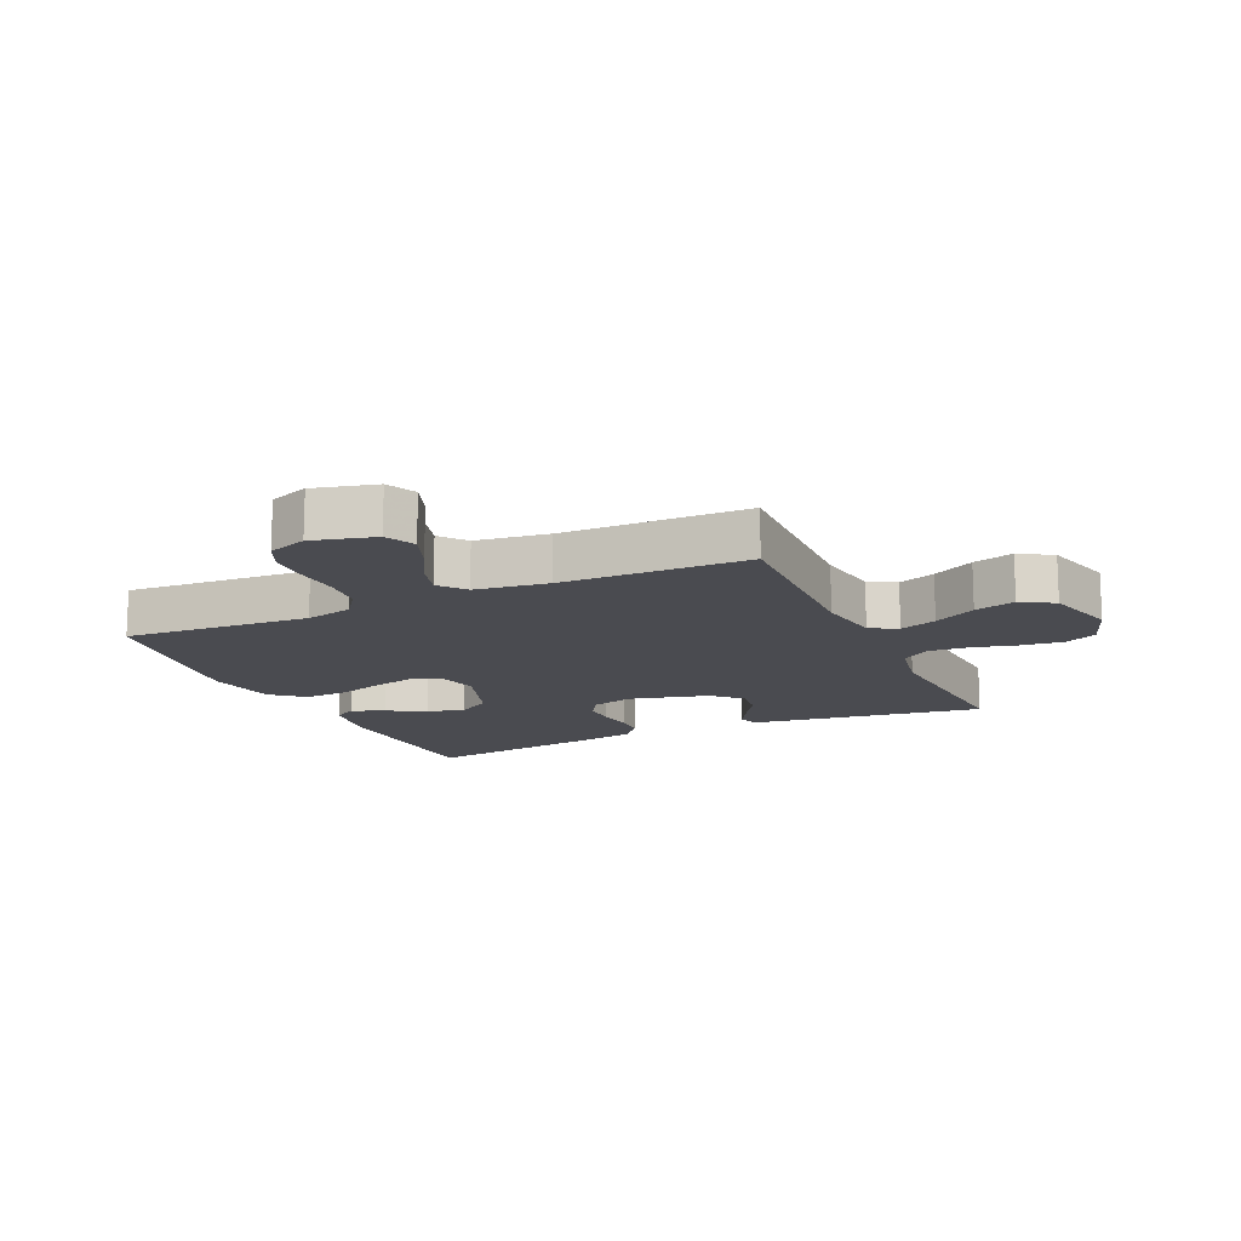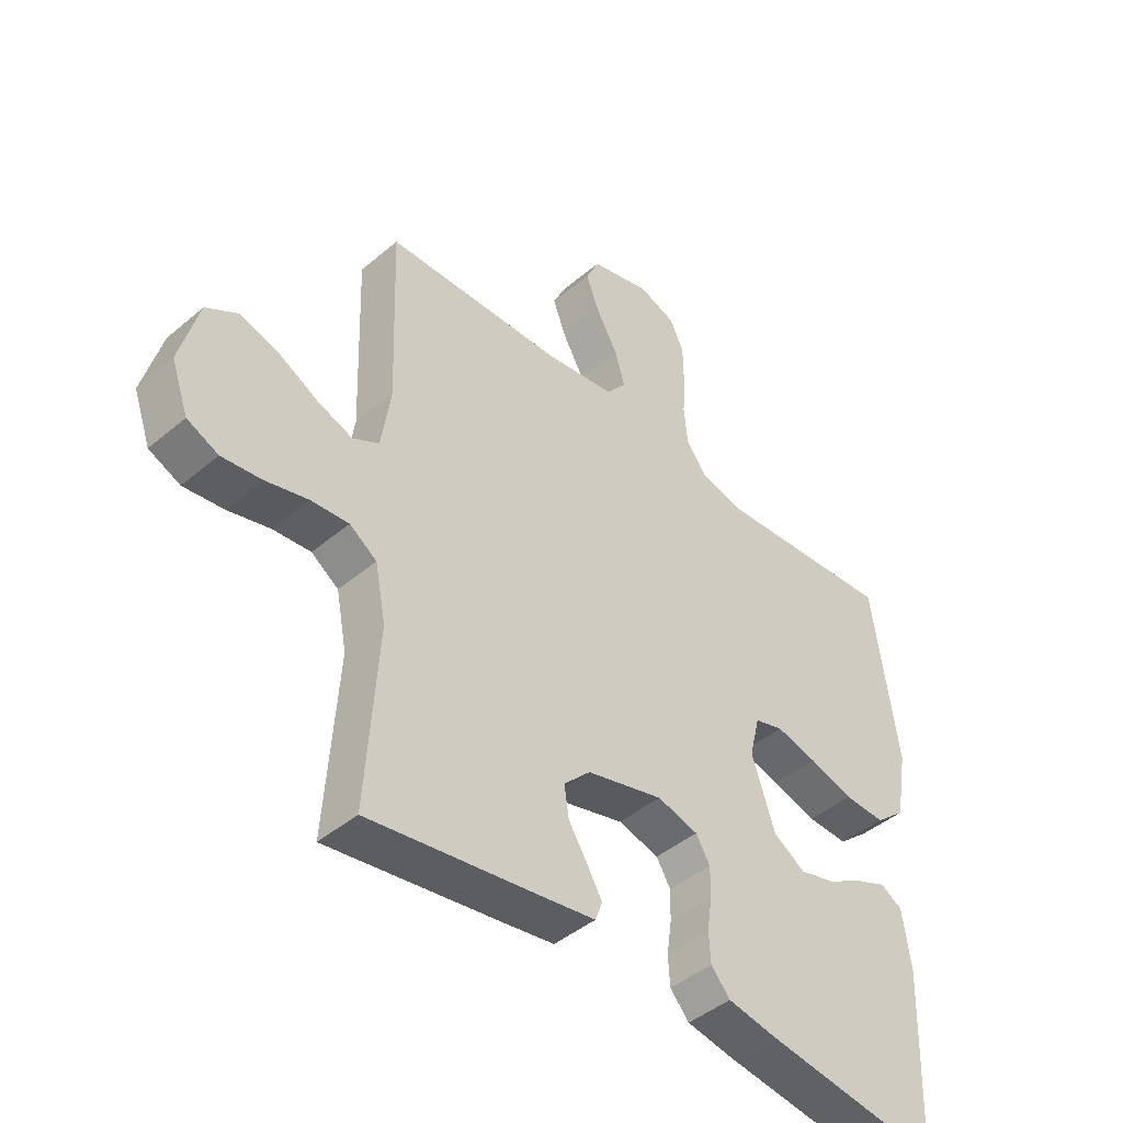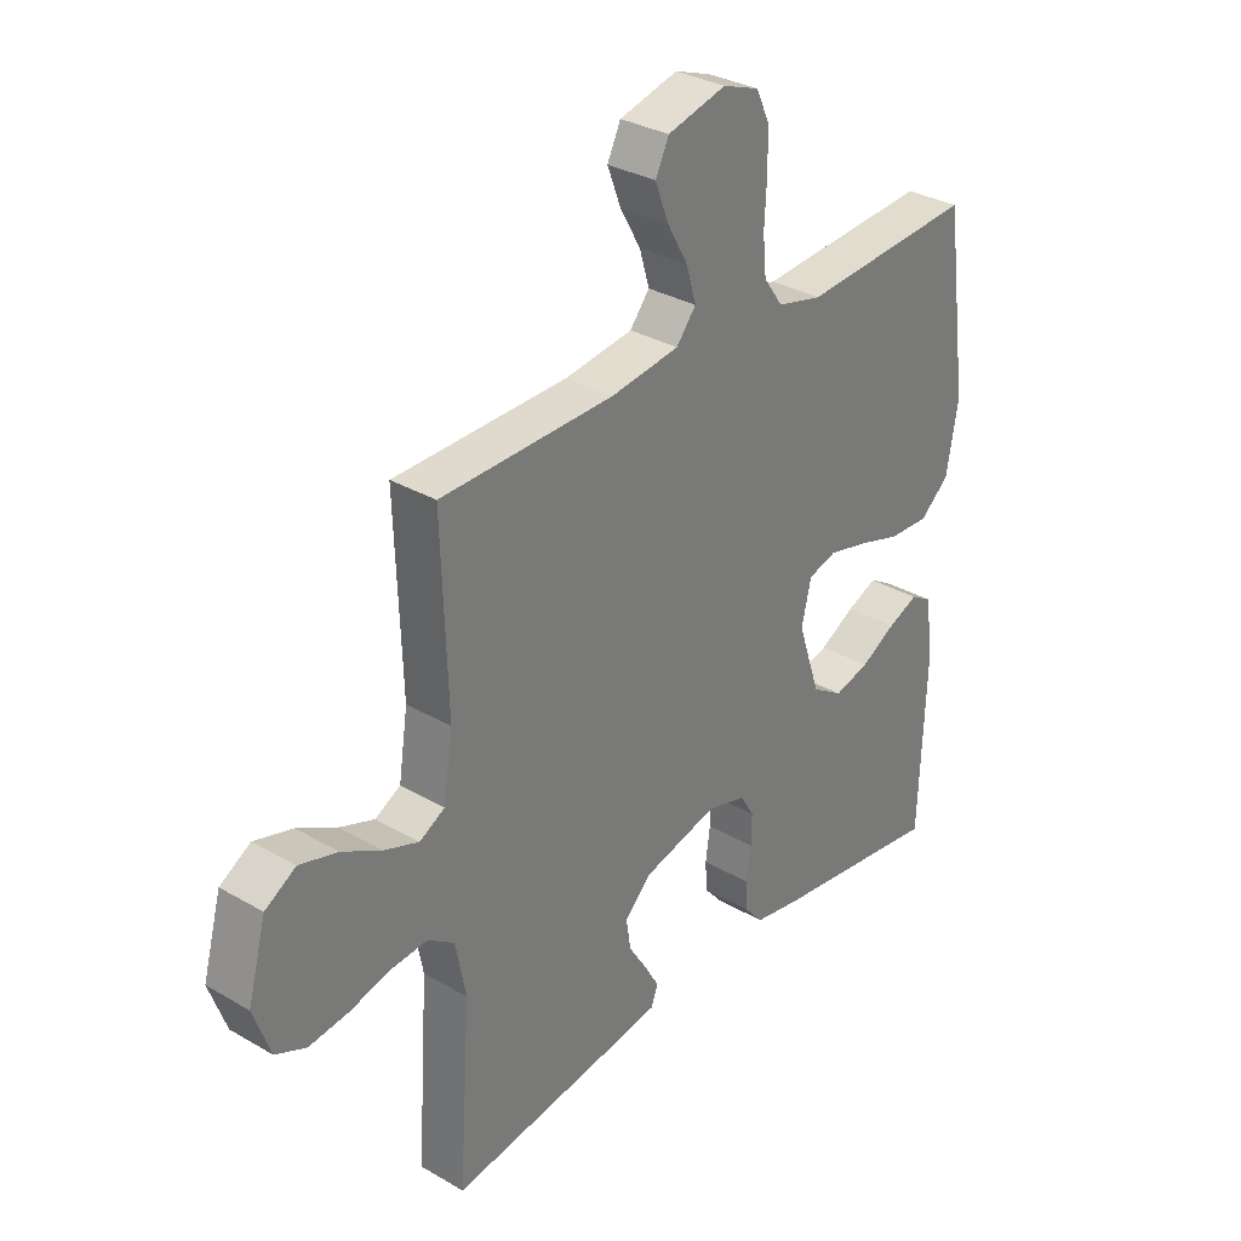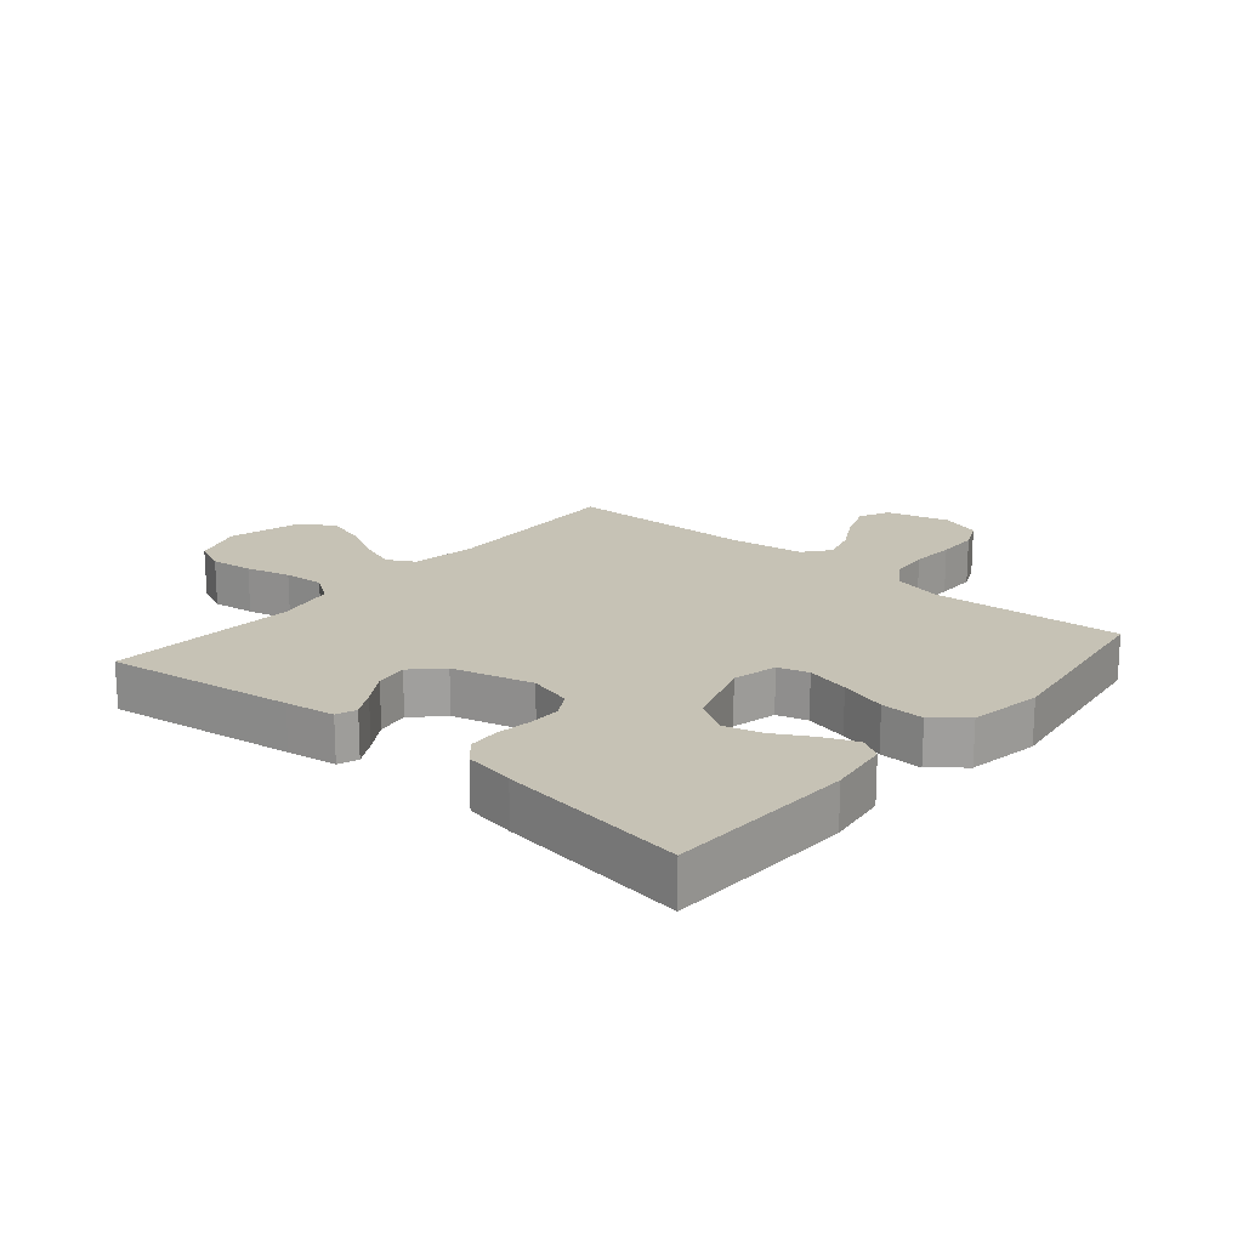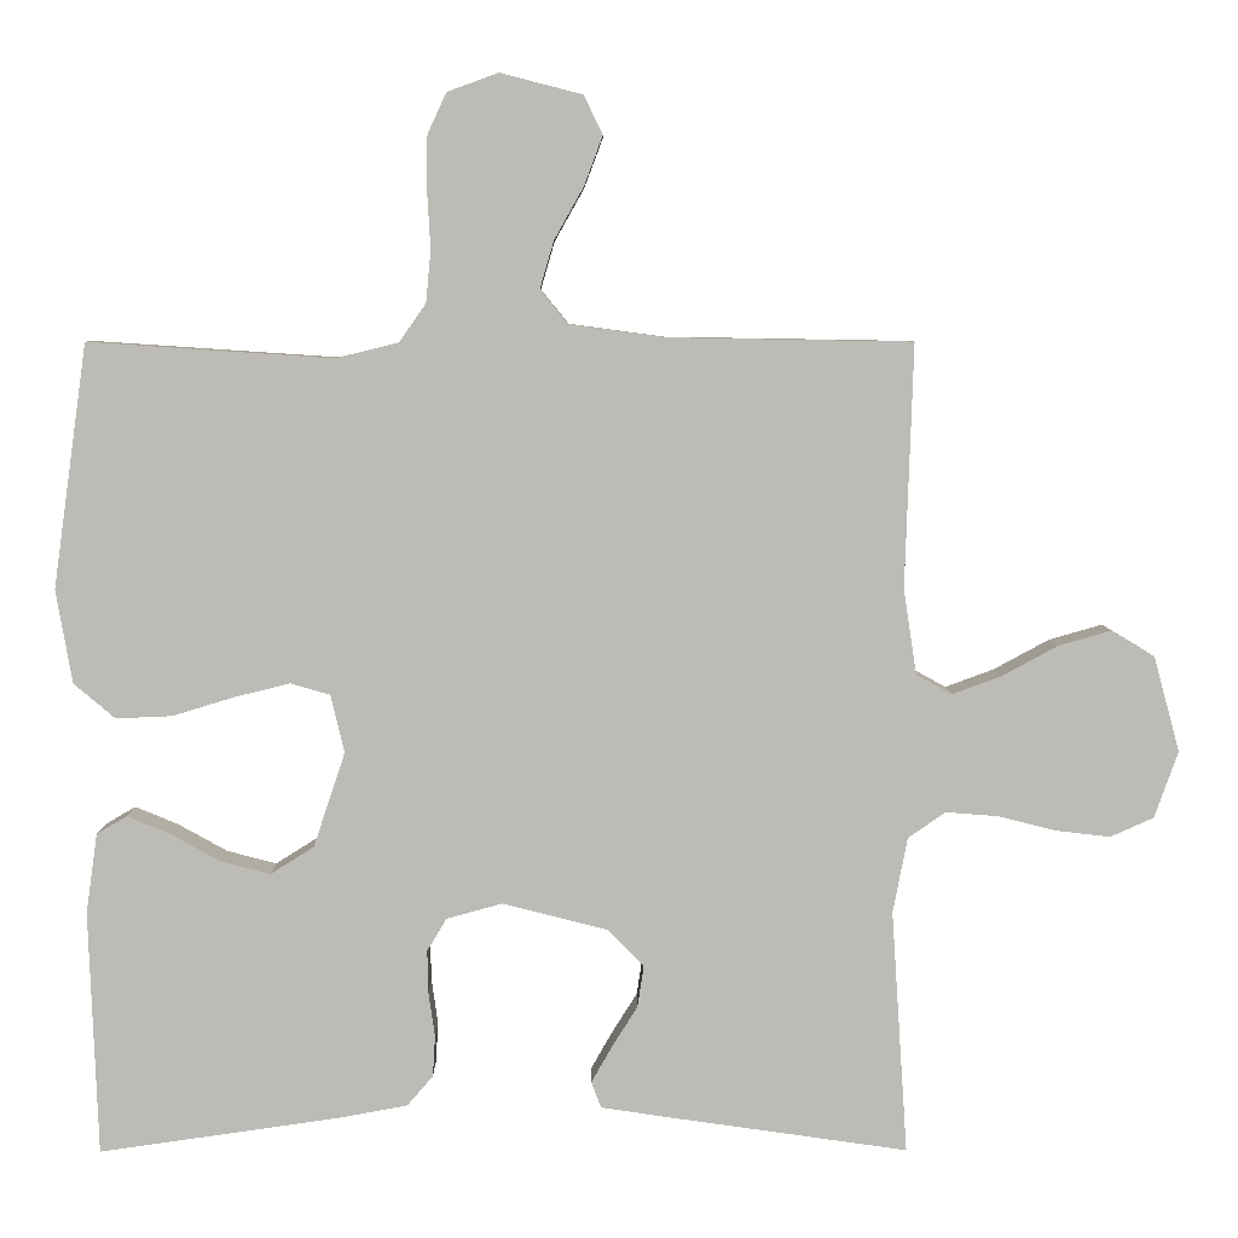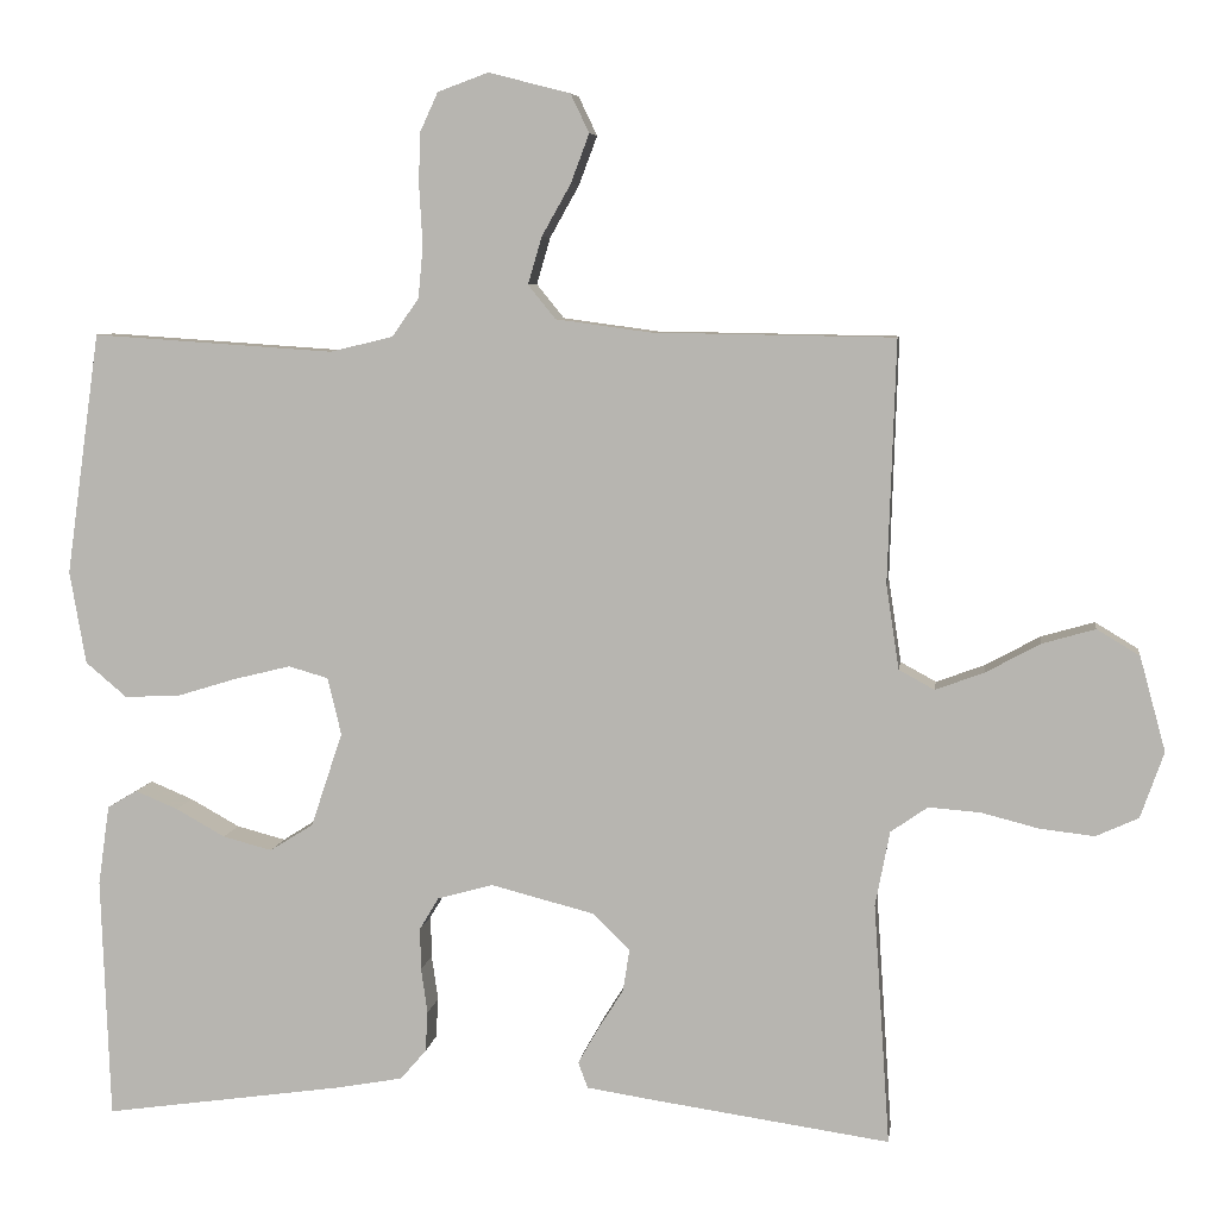
<metadata>
{"format":"obj","ext":"obj","renderer":"f3d","projection":"perspective","resolution":1024,"background":"white","views":[{"elev":-14.5,"azim":24.5,"up":"+Y"},{"elev":-44.0,"azim":134.7,"up":"+Z"},{"elev":32.0,"azim":129.3,"up":"+Z"},{"elev":18.9,"azim":-139.7,"up":"+Y"},{"elev":6.1,"azim":-0.4,"up":"+Z"},{"elev":6.7,"azim":7.7,"up":"+Z"}]}
</metadata>
<code>
v 0.5 0.07 0.5
v 0.49 0.07 0.2
v 0.506 0.07 0.095
v 0.55 0.07 0.071
v 0.61 0.07 0.093
v 0.678 0.07 0.13
v 0.744 0.07 0.149
v 0.797 0.07 0.117
v 0.829 0.07 0
v 0.8 0.07 -0.082
v 0.747 0.07 -0.106
v 0.679 0.07 -0.098
v 0.608 0.07 -0.08
v 0.544 0.07 -0.075
v 0.498 0.07 -0.107
v 0.48 0.07 -0.2
v 0.5 0.07 -0.5
v 0.2 0.07 -0.457
v 0.121 0.07 -0.445
v 0.109 0.07 -0.413
v 0.134 0.07 -0.369
v 0.166 0.07 -0.318
v 0.174 0.07 -0.266
v 0.129 0.07 -0.221
v 0 0.07 -0.188
v -0.069 0.07 -0.207
v -0.093 0.07 -0.247
v -0.092 0.07 -0.299
v -0.084 0.07 -0.355
v -0.087 0.07 -0.405
v -0.119 0.07 -0.442
v -0.2 0.07 -0.457
v -0.5 0.07 -0.5
v -0.511 0.07 -0.2
v -0.497 0.07 -0.101
v -0.46 0.07 -0.079
v -0.407 0.07 -0.101
v -0.346 0.07 -0.135
v -0.285 0.07 -0.151
v -0.231 0.07 -0.117
v -0.192 0.07 0
v -0.209 0.07 0.071
v -0.258 0.07 0.085
v -0.327 0.07 0.068
v -0.402 0.07 0.045
v -0.471 0.07 0.042
v -0.522 0.07 0.085
v -0.542 0.07 0.2
v -0.5 0.07 0.5
v -0.2 0.07 0.48
v -0.122 0.07 0.499
v -0.089 0.07 0.546
v -0.083 0.07 0.61
v -0.087 0.07 0.681
v -0.086 0.07 0.747
v -0.063 0.07 0.797
v 0 0.07 0.82
v 0.101 0.07 0.794
v 0.124 0.07 0.746
v 0.101 0.07 0.685
v 0.065 0.07 0.621
v 0.048 0.07 0.563
v 0.082 0.07 0.521
v 0.2 0.07 0.505
v 0.5 0 0.5
v 0.49 0 0.2
v 0.506 0 0.095
v 0.55 0 0.071
v 0.61 0 0.093
v 0.678 0 0.13
v 0.744 0 0.149
v 0.797 0 0.117
v 0.829 0 0
v 0.8 0 -0.082
v 0.747 0 -0.106
v 0.679 0 -0.098
v 0.608 0 -0.08
v 0.544 0 -0.075
v 0.498 0 -0.107
v 0.48 0 -0.2
v 0.5 0 -0.5
v 0.2 0 -0.457
v 0.121 0 -0.445
v 0.109 0 -0.413
v 0.134 0 -0.369
v 0.166 0 -0.318
v 0.174 0 -0.266
v 0.129 0 -0.221
v 0 0 -0.188
v -0.069 0 -0.207
v -0.093 0 -0.247
v -0.092 0 -0.299
v -0.084 0 -0.355
v -0.087 0 -0.405
v -0.119 0 -0.442
v -0.2 0 -0.457
v -0.5 0 -0.5
v -0.511 0 -0.2
v -0.497 0 -0.101
v -0.46 0 -0.079
v -0.407 0 -0.101
v -0.346 0 -0.135
v -0.285 0 -0.151
v -0.231 0 -0.117
v -0.192 0 0
v -0.209 0 0.071
v -0.258 0 0.085
v -0.327 0 0.068
v -0.402 0 0.045
v -0.471 0 0.042
v -0.522 0 0.085
v -0.542 0 0.2
v -0.5 0 0.5
v -0.2 0 0.48
v -0.122 0 0.499
v -0.089 0 0.546
v -0.083 0 0.61
v -0.087 0 0.681
v -0.086 0 0.747
v -0.063 0 0.797
v 0 0 0.82
v 0.101 0 0.794
v 0.124 0 0.746
v 0.101 0 0.685
v 0.065 0 0.621
v 0.048 0 0.563
v 0.082 0 0.521
v 0.2 0 0.505
f 58 59 60 61
f 58 61 62
f 57 58 62
f 56 57 62
f 53 54 55 56
f 52 53 56 62
f 51 52 62 63
f 47 48 49 50
f 44 45 46 47
f 43 44 47 50
f 42 43 50 51
f 35 36 37 38
f 35 38 39
f 34 35 39
f 33 34 39
f 32 33 39 40
f 28 29 30 31
f 27 28 31 32
f 19 20 21 22
f 17 18 19 22
f 16 17 22 23
f 15 16 23 24
f 10 11 12 13
f 10 13 14
f 9 10 14
f 8 9 14
f 5 6 7 8
f 4 5 8 14
f 3 4 14 15
f 64 1 2
f 41 42 51 63
f 27 32 40 41
f 26 27 41 63
f 25 26 63 64
f 15 24 25 64
f 2 3 15 64
f 125 124 123 122
f 126 125 122
f 126 122 121
f 126 121 120
f 120 119 118 117
f 126 120 117 116
f 127 126 116 115
f 114 113 112 111
f 111 110 109 108
f 114 111 108 107
f 115 114 107 106
f 102 101 100 99
f 103 102 99
f 103 99 98
f 103 98 97
f 104 103 97 96
f 95 94 93 92
f 96 95 92 91
f 86 85 84 83
f 86 83 82 81
f 87 86 81 80
f 88 87 80 79
f 77 76 75 74
f 78 77 74
f 78 74 73
f 78 73 72
f 72 71 70 69
f 78 72 69 68
f 79 78 68 67
f 66 65 128
f 127 115 106 105
f 105 104 96 91
f 127 105 91 90
f 128 127 90 89
f 128 89 88 79
f 128 79 67 66
f 1 65 66 2
f 2 66 67 3
f 3 67 68 4
f 4 68 69 5
f 5 69 70 6
f 6 70 71 7
f 7 71 72 8
f 8 72 73 9
f 9 73 74 10
f 10 74 75 11
f 11 75 76 12
f 12 76 77 13
f 13 77 78 14
f 14 78 79 15
f 15 79 80 16
f 16 80 81 17
f 17 81 82 18
f 18 82 83 19
f 19 83 84 20
f 20 84 85 21
f 21 85 86 22
f 22 86 87 23
f 23 87 88 24
f 24 88 89 25
f 25 89 90 26
f 26 90 91 27
f 27 91 92 28
f 28 92 93 29
f 29 93 94 30
f 30 94 95 31
f 31 95 96 32
f 32 96 97 33
f 33 97 98 34
f 34 98 99 35
f 35 99 100 36
f 36 100 101 37
f 37 101 102 38
f 38 102 103 39
f 39 103 104 40
f 40 104 105 41
f 41 105 106 42
f 42 106 107 43
f 43 107 108 44
f 44 108 109 45
f 45 109 110 46
f 46 110 111 47
f 47 111 112 48
f 48 112 113 49
f 49 113 114 50
f 50 114 115 51
f 51 115 116 52
f 52 116 117 53
f 53 117 118 54
f 54 118 119 55
f 55 119 120 56
f 56 120 121 57
f 57 121 122 58
f 58 122 123 59
f 59 123 124 60
f 60 124 125 61
f 61 125 126 62
f 62 126 127 63
f 63 127 128 64
f 64 128 65 1

</code>
